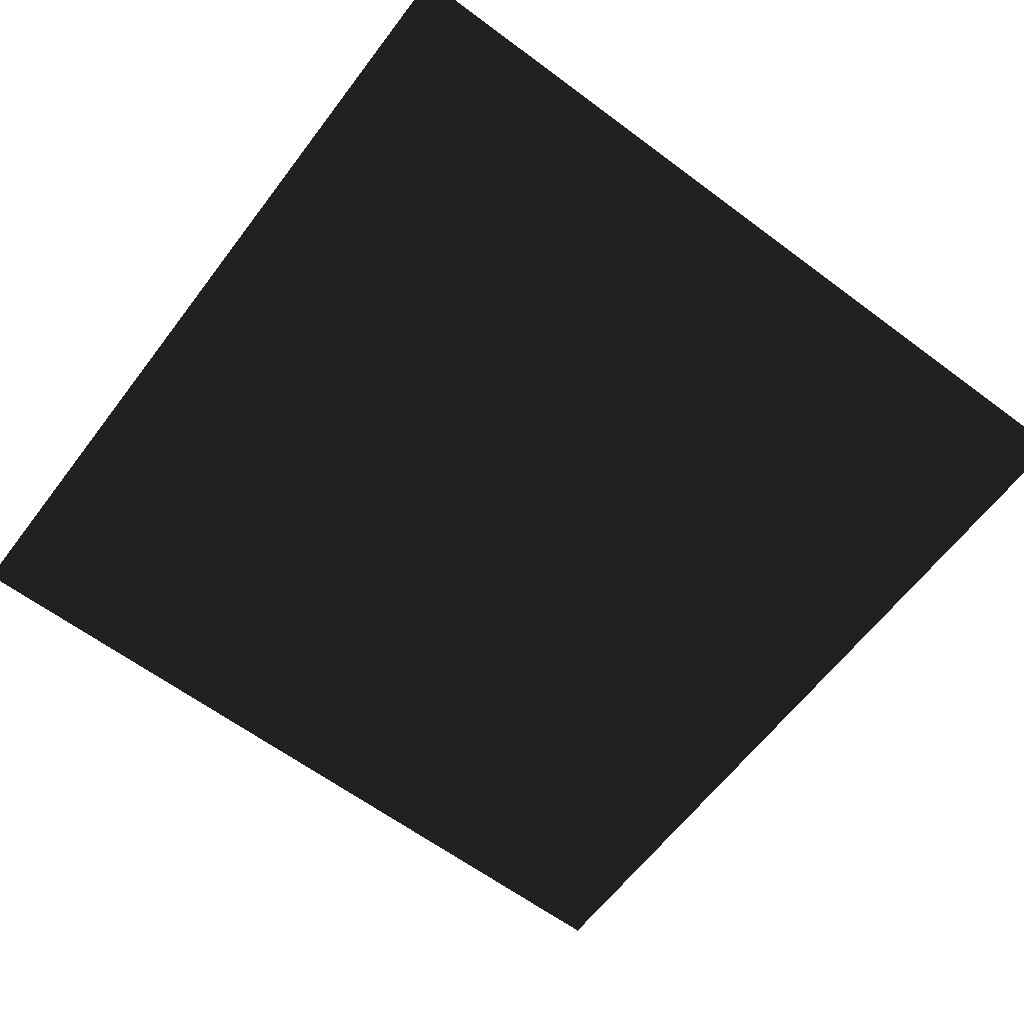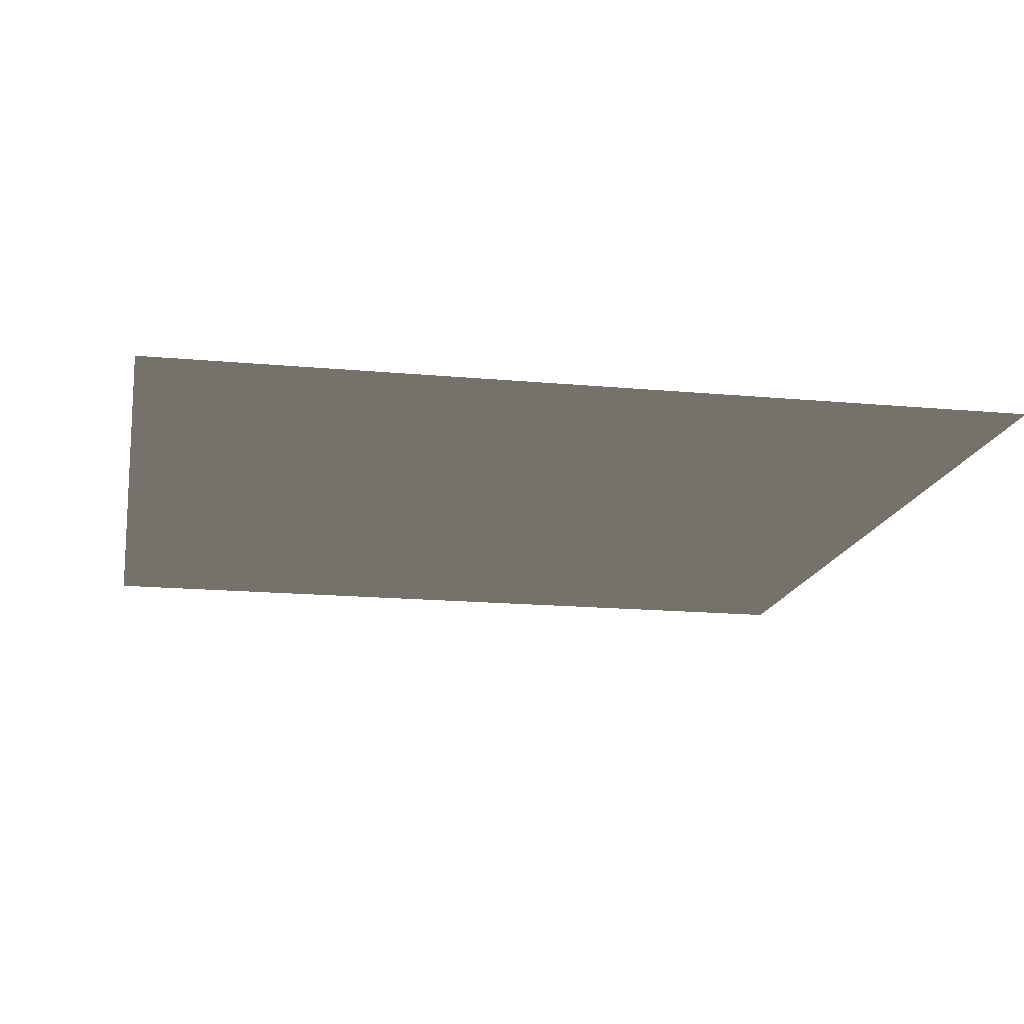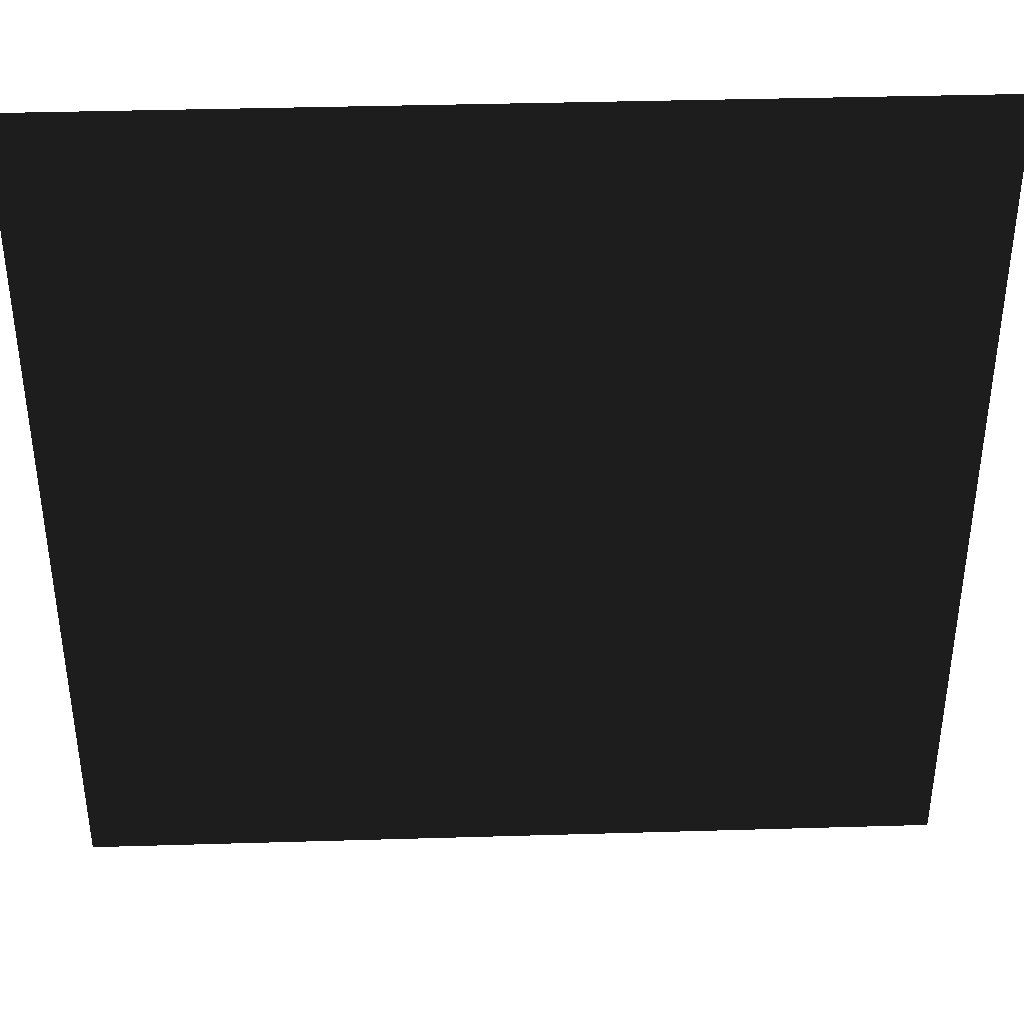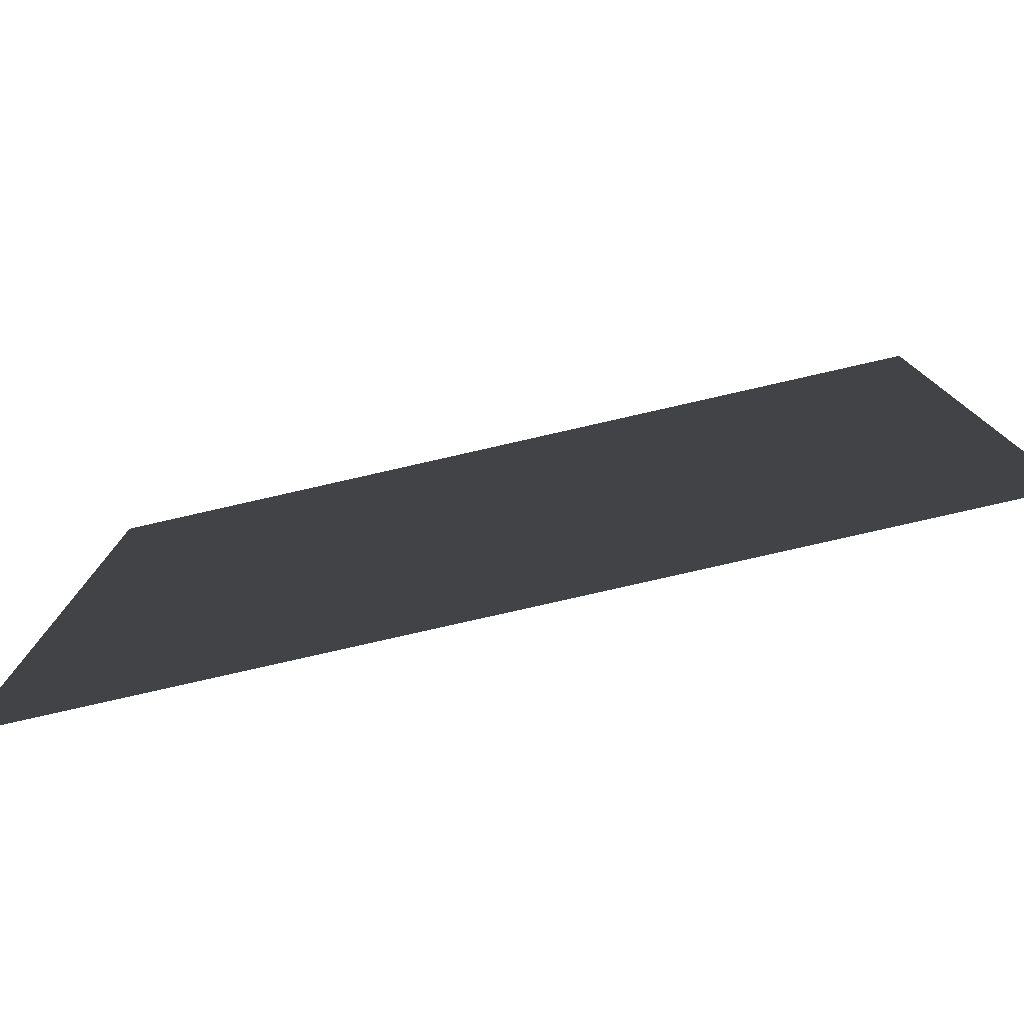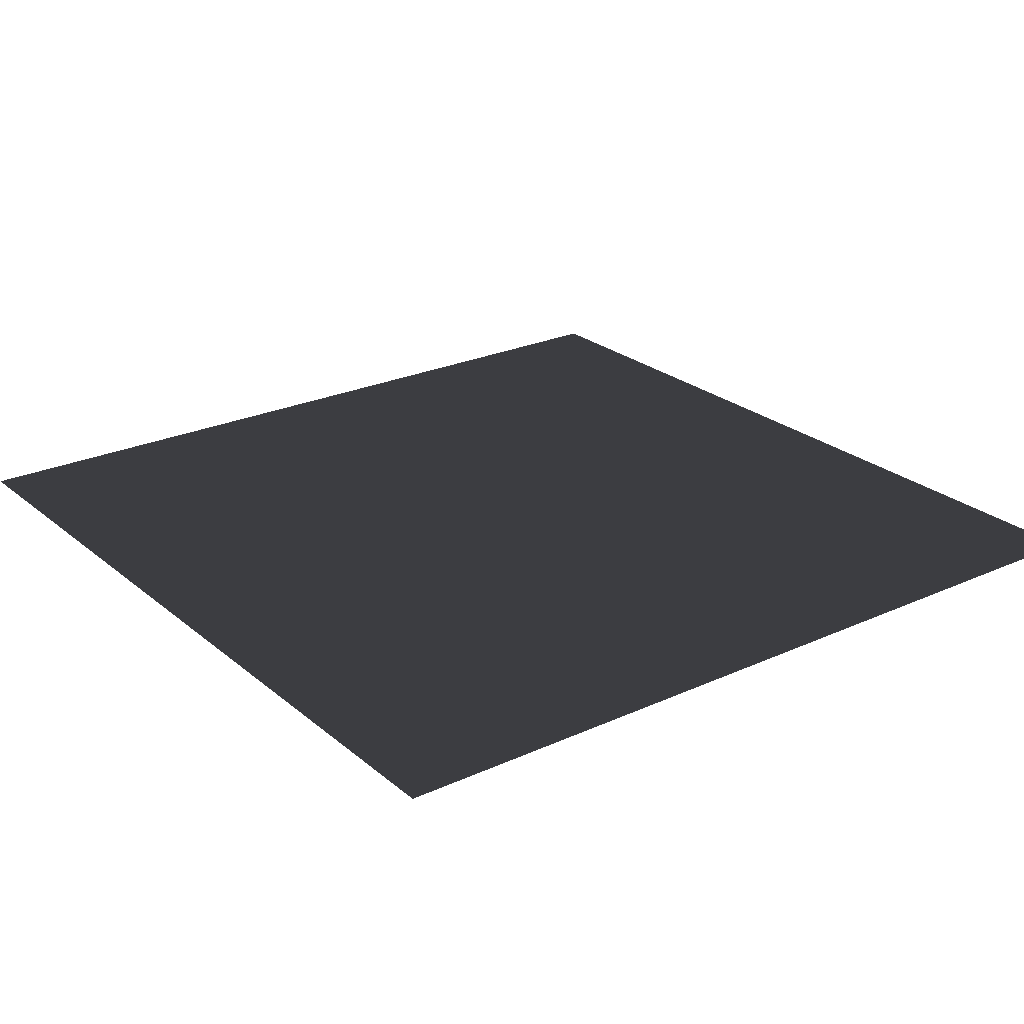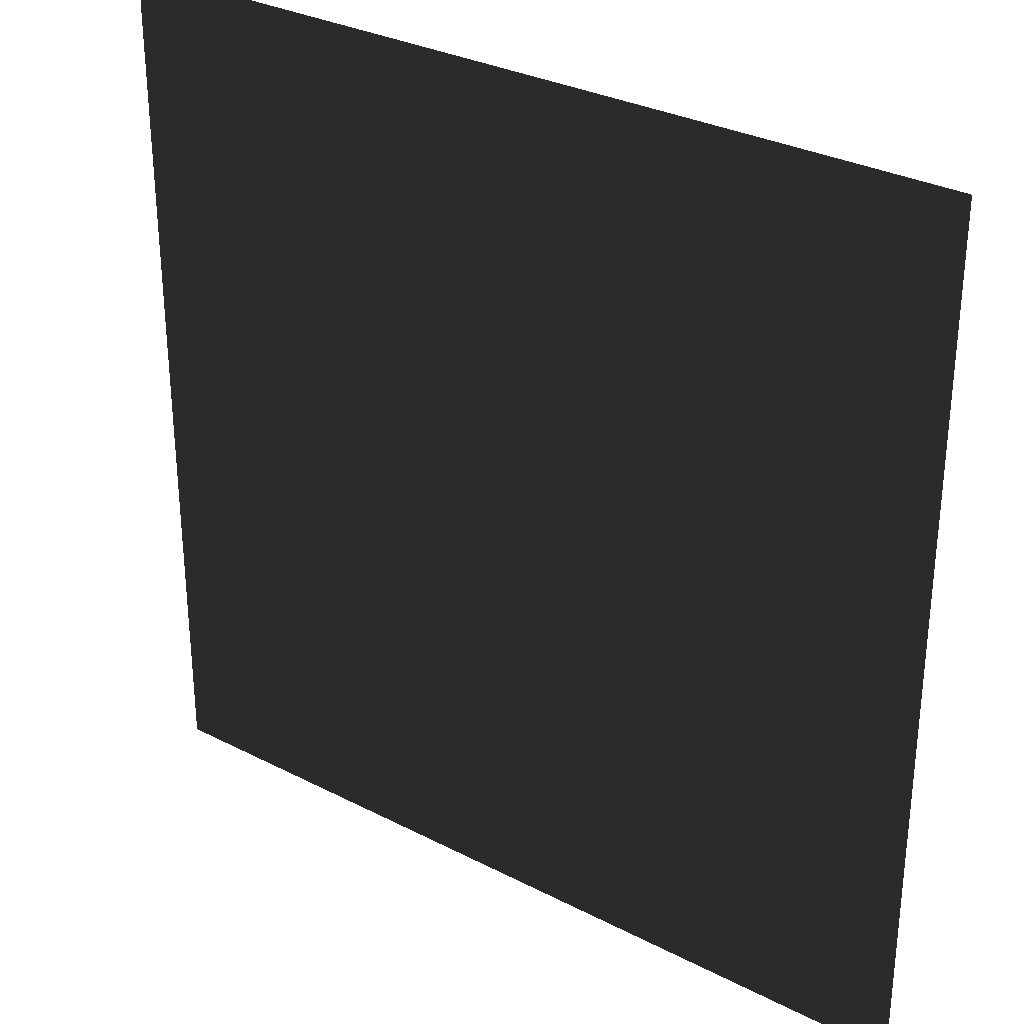
<metadata>
{"format":"obj","ext":"obj","renderer":"f3d","projection":"perspective","resolution":1024,"background":"white","views":[{"elev":-62.3,"azim":52.9,"up":"+Y"},{"elev":-16.3,"azim":-10.9,"up":"+Y"},{"elev":39.1,"azim":177.9,"up":"+Z"},{"elev":-79.9,"azim":12.8,"up":"+Z"},{"elev":24.6,"azim":-126.8,"up":"+Y"},{"elev":30.8,"azim":-143.4,"up":"+Z"}]}
</metadata>
<code>
v -1 0 1
v -1 0 -1
v 1 0 -1
v 1 0 1
f 1 2 3
f 1 3 4

</code>
